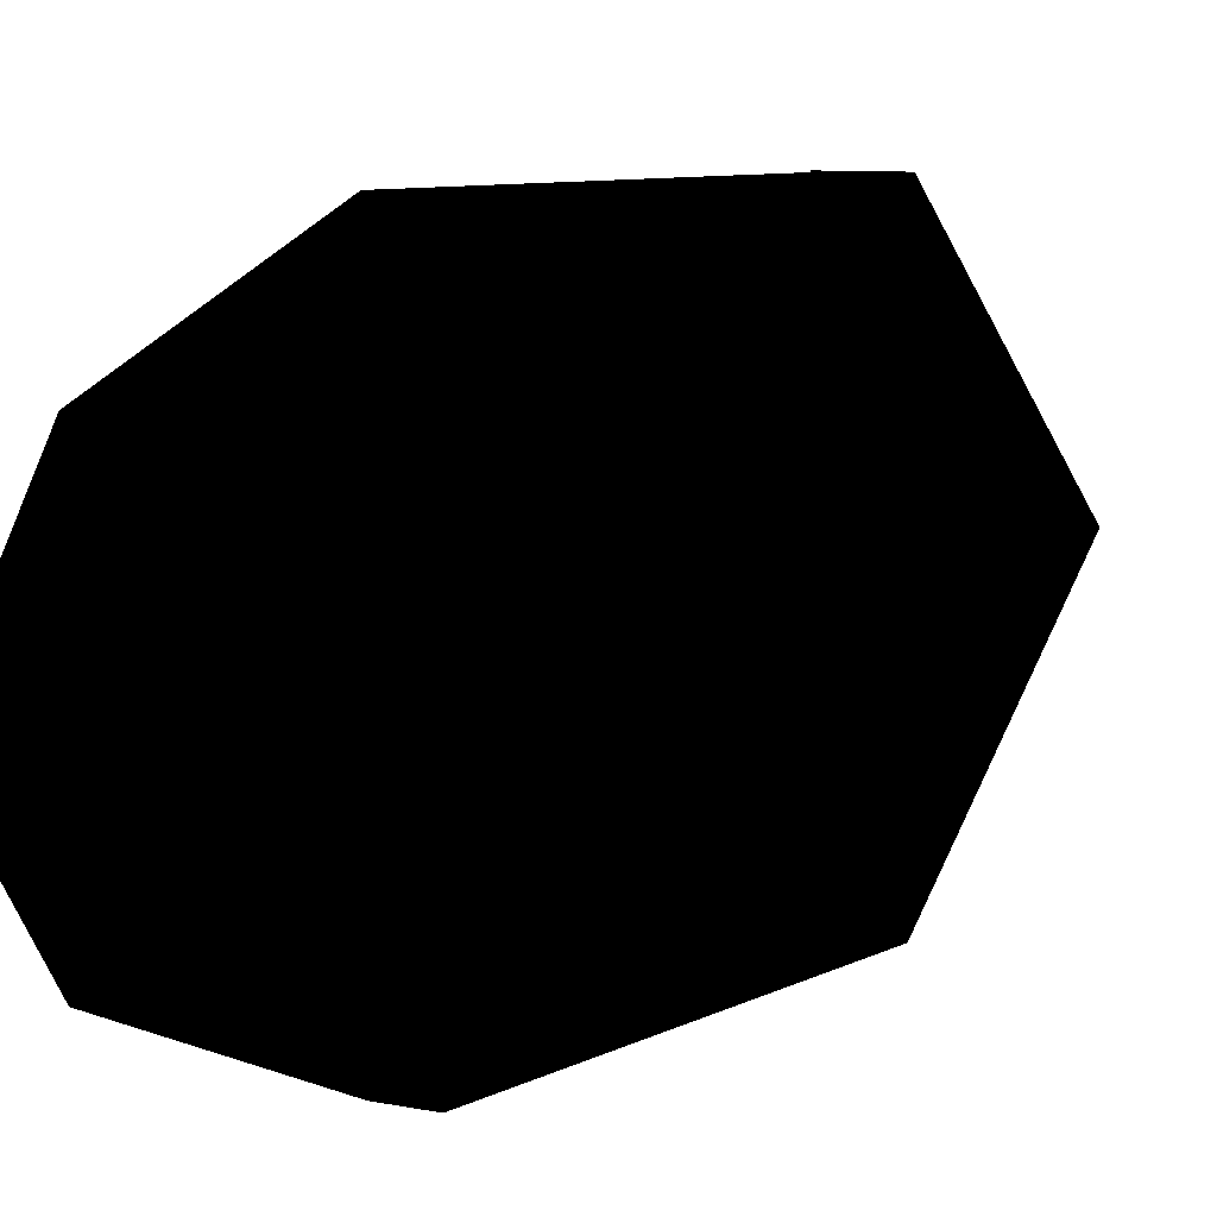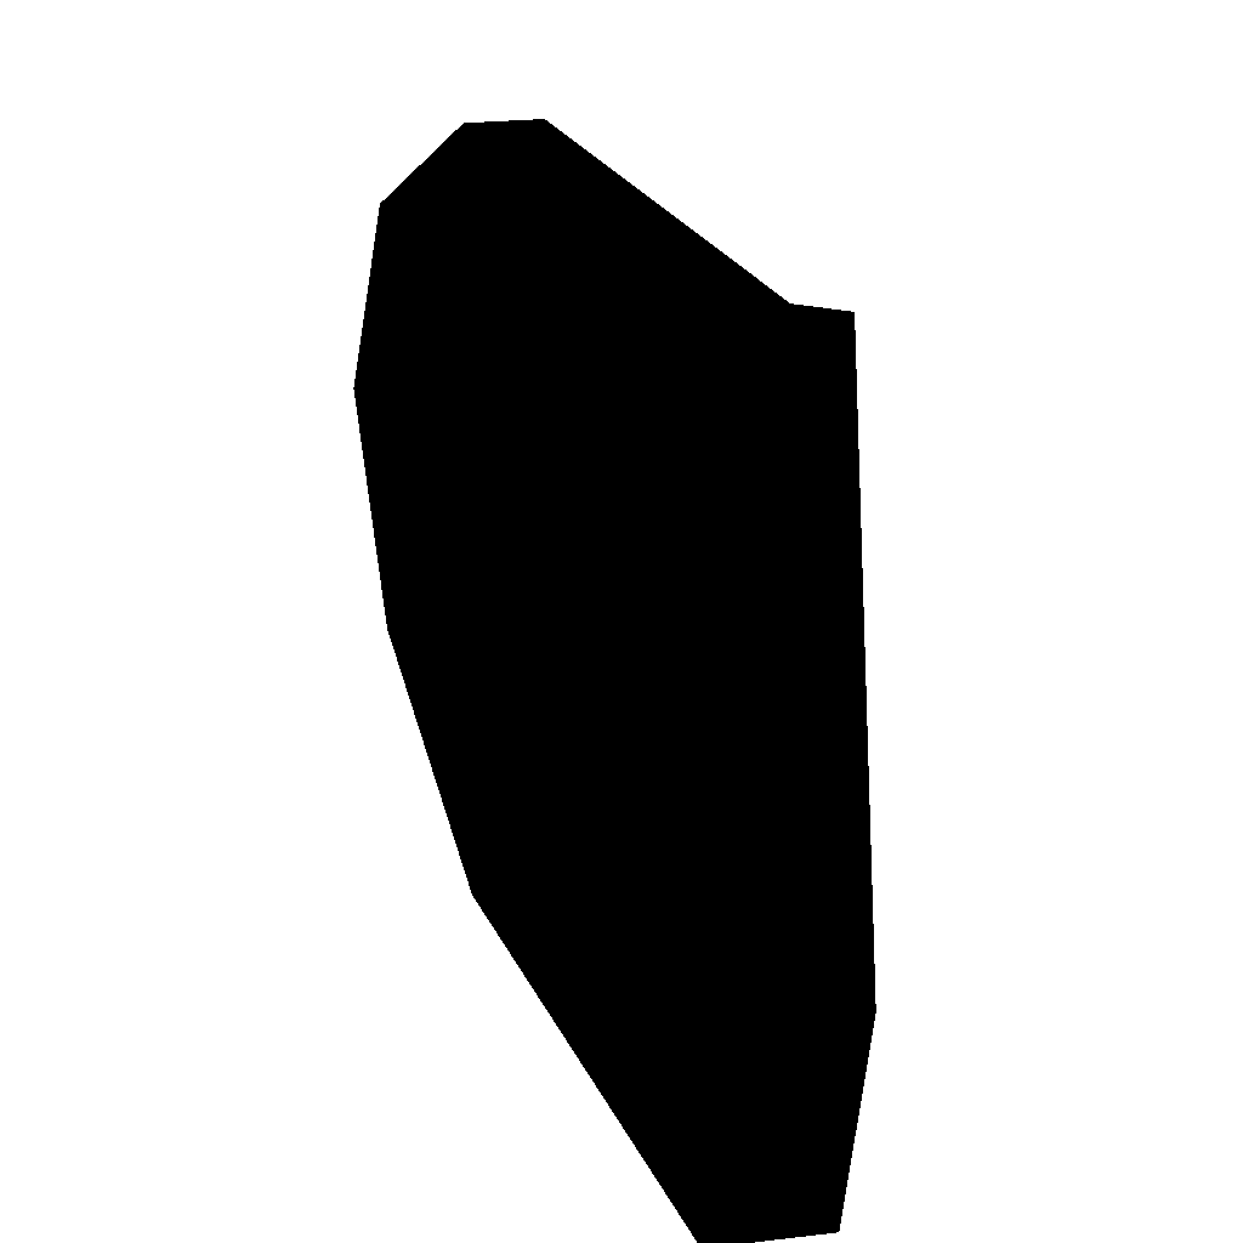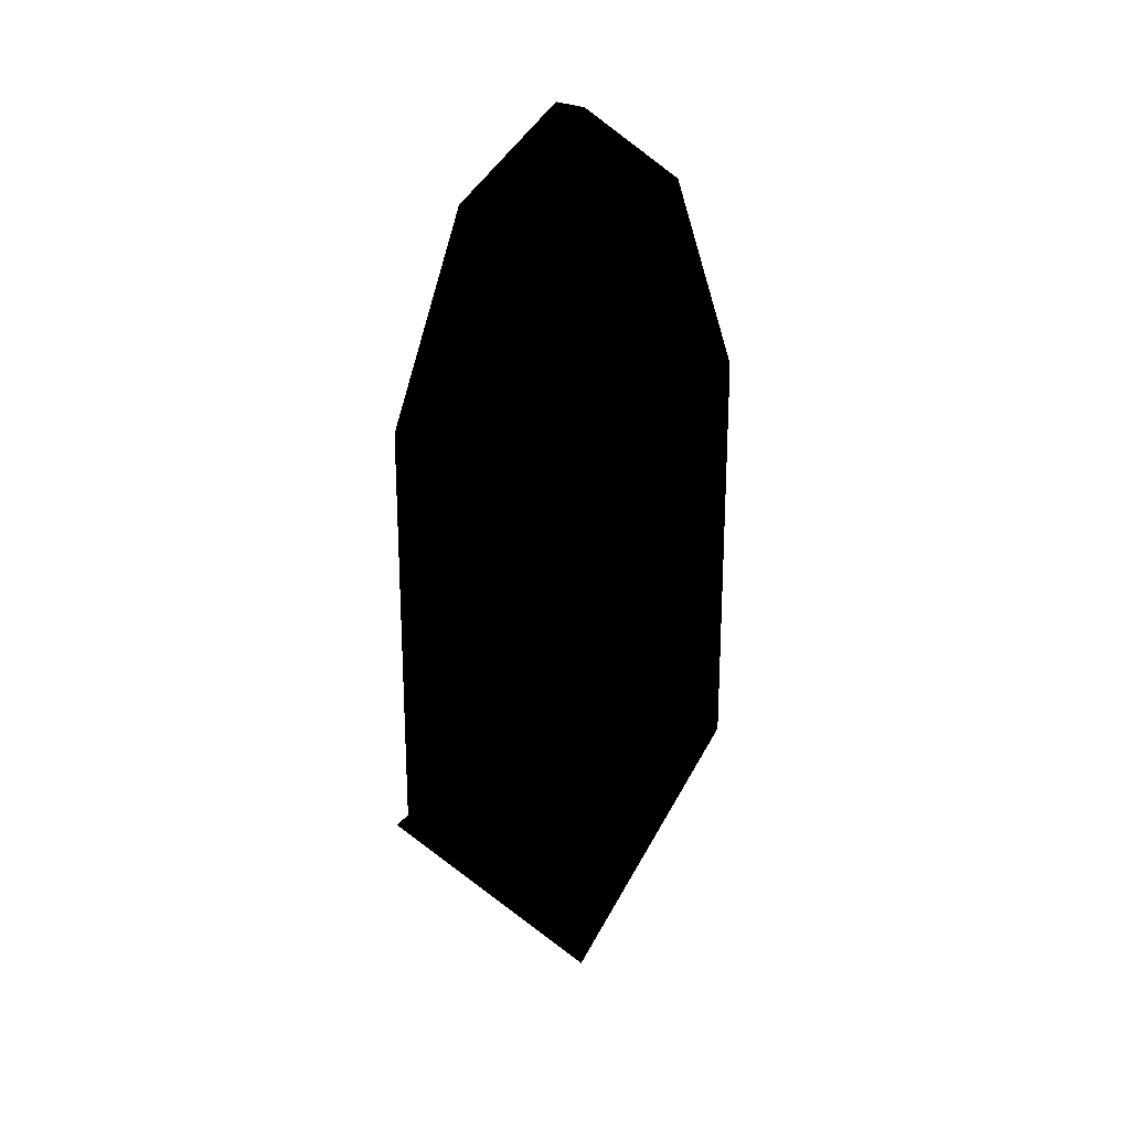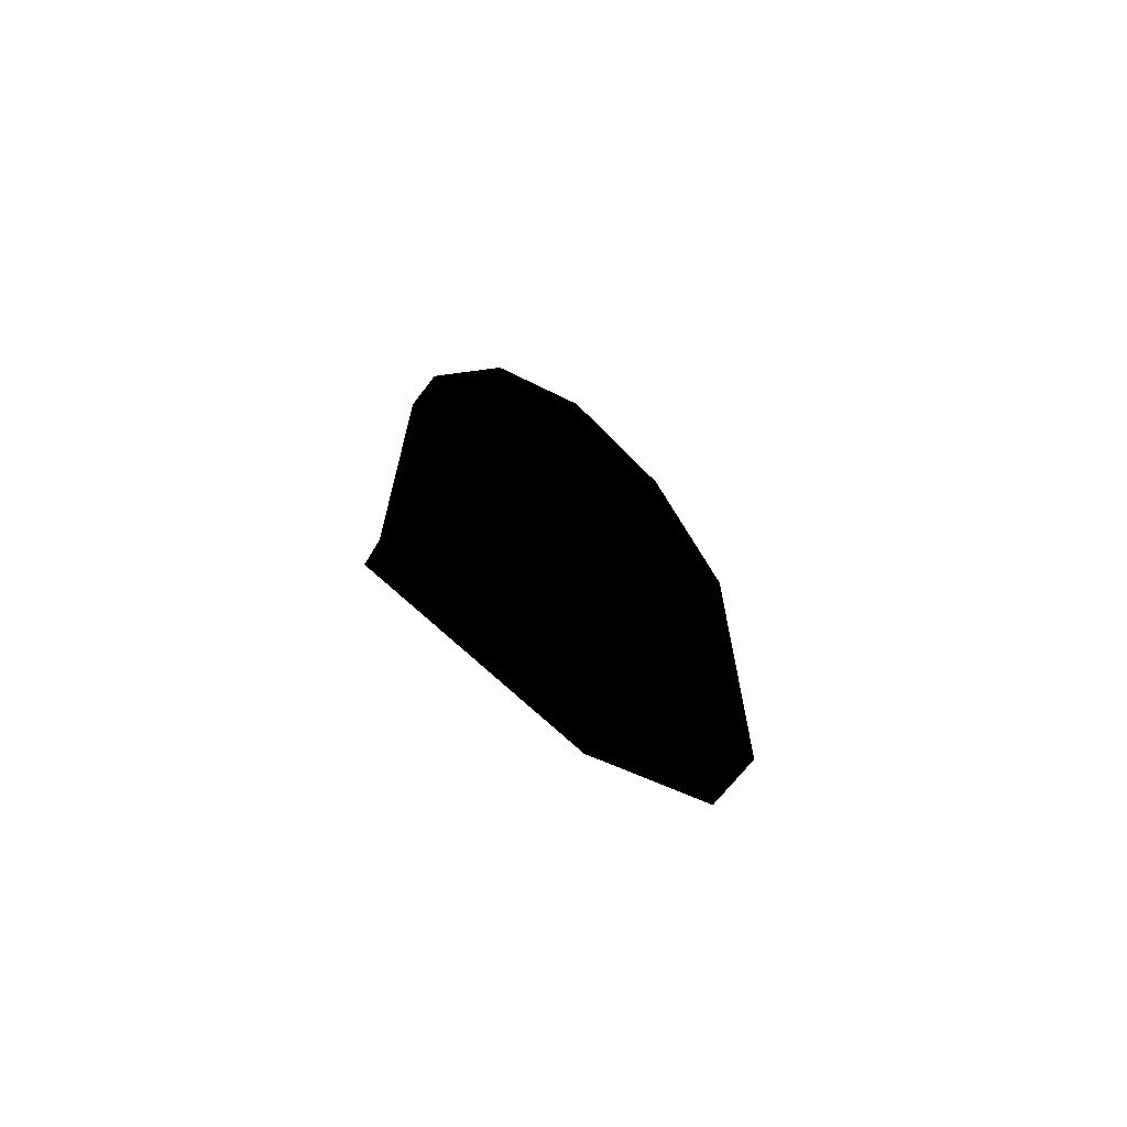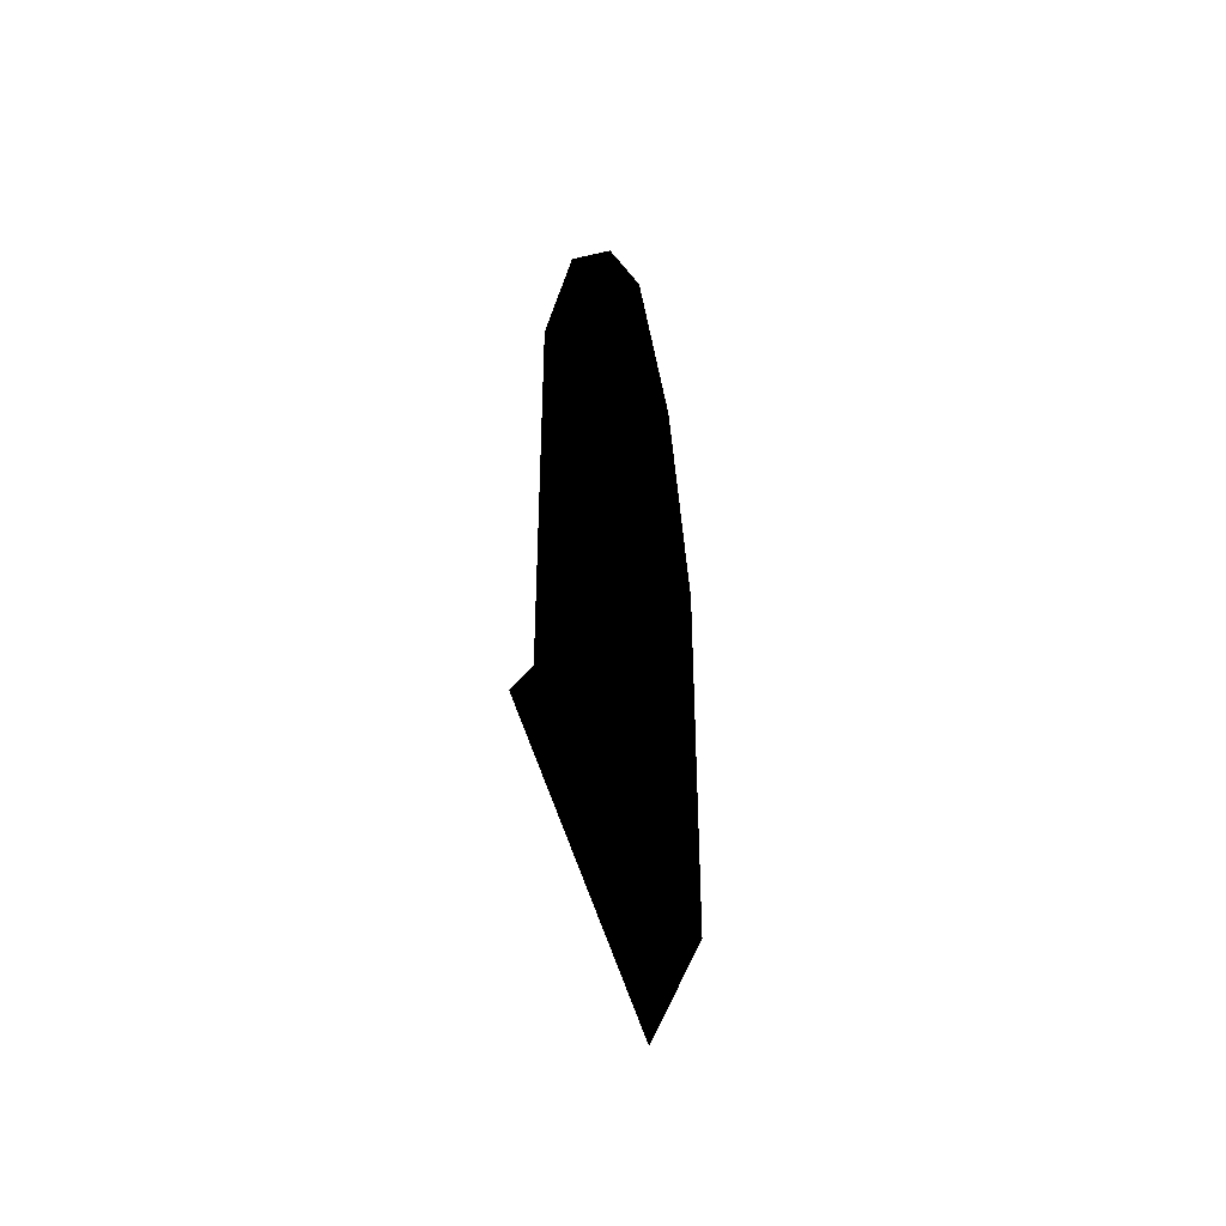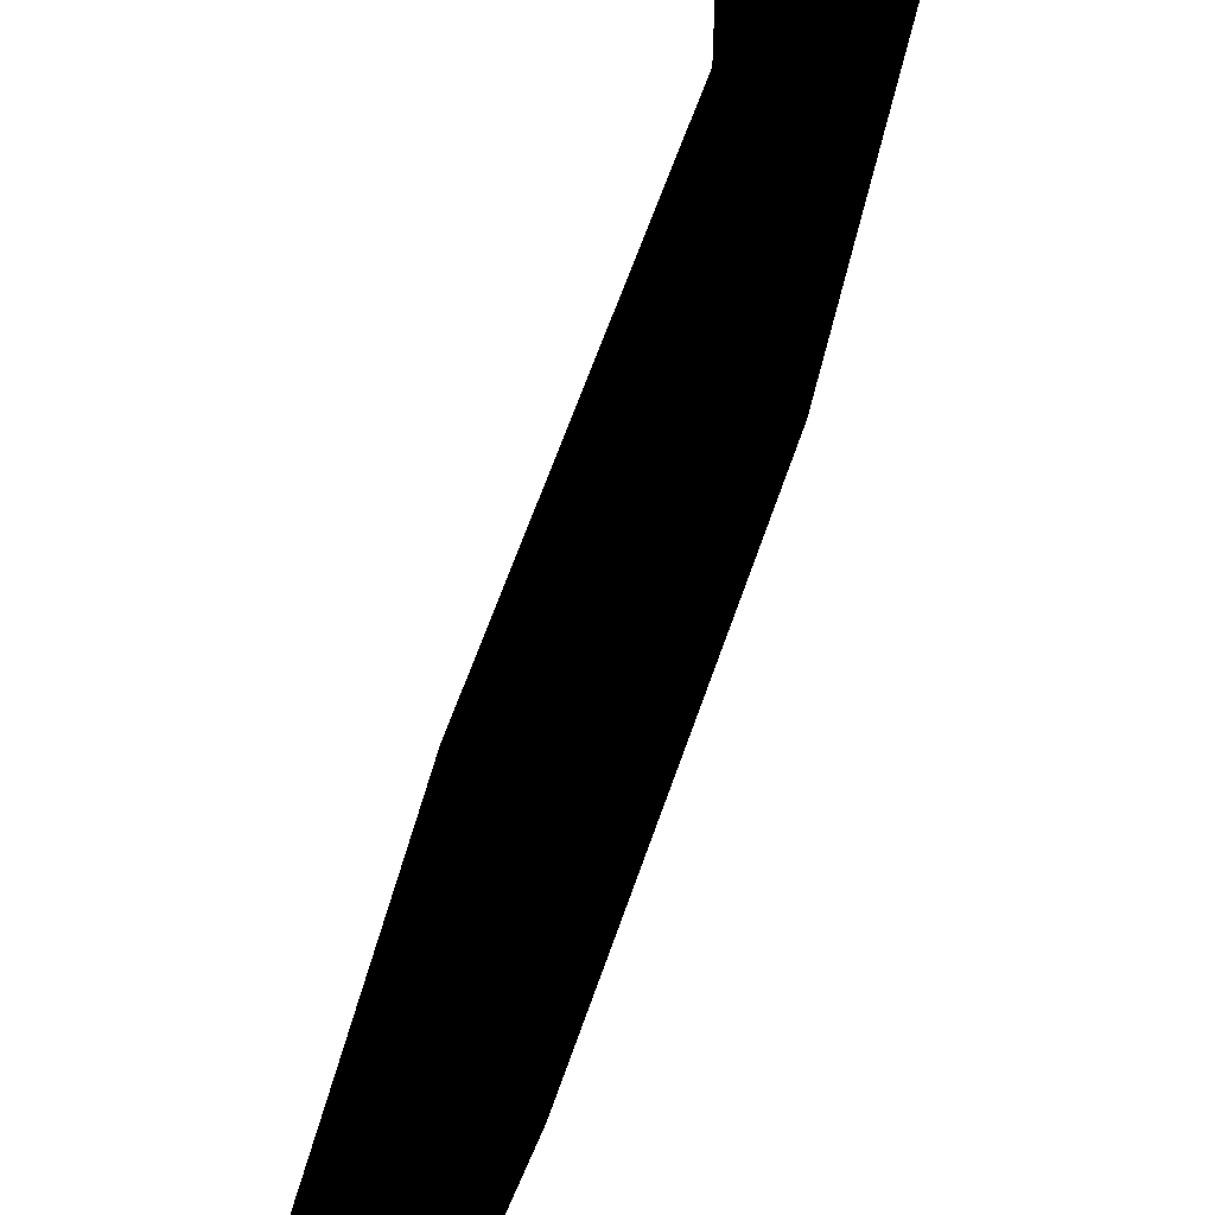
<metadata>
{"format":"obj","ext":"obj","renderer":"f3d","projection":"perspective","resolution":1024,"background":"white","views":[{"elev":7.3,"azim":-147.6,"up":"+Z"},{"elev":17.5,"azim":-15.0,"up":"+Z"},{"elev":22.4,"azim":-130.6,"up":"+Y"},{"elev":-67.9,"azim":-127.5,"up":"+Y"},{"elev":-41.2,"azim":-164.3,"up":"+Y"},{"elev":62.2,"azim":-161.1,"up":"+Z"}]}
</metadata>
<code>
o 2045
v -64 128 -15
v -64 128 16
v -64 80 16
v -64 80 -15
v -56 80 -34
v -56 128 -31
v -64 144 -23
v -64 144 24
v -56 128 32
v -56 80 35
v -52 76 40
v -52 76 -39
v -56 80 -39
v -56 128 -39
v -56 160 -31
v -64 160 -15
v -64 160 16
v -56 160 32
v -56 160 40
v -56 128 40
v -56 80 40
v -64 80 40
v -64 76 40
v -64 32 0
v -64 76 -39
v -64 80 -39
v -64 128 -39
v -64 160 -39
v -56 160 -39
v -56 200 -23
v -56 192 -15
v -64 184 0
v -56 192 16
v -56 200 24
v -64 160 40
v -64 128 40
v -56 216 0
v -56 208 0
v -64 216 0
v -64 200 24
v -64 200 -23
f 1 2 3
f 1 3 4
f 1 4 5
f 1 5 6
f 1 6 7
f 1 7 2
f 2 7 8
f 2 8 9
f 2 9 3
f 3 9 10
f 3 10 4
f 4 10 5
f 5 10 11
f 5 11 12
f 5 12 13
f 5 13 6
f 6 13 14
f 6 14 15
f 6 15 7
f 7 15 16
f 7 16 17
f 7 17 8
f 8 17 18
f 8 18 9
f 9 18 19
f 9 19 20
f 9 20 10
f 10 20 21
f 10 21 11
f 11 21 22
f 11 22 23
f 11 23 24
f 11 24 12
f 12 24 25
f 12 25 13
f 13 25 26
f 13 26 27
f 13 27 14
f 14 27 28
f 14 28 29
f 14 29 15
f 15 29 30
f 15 30 31
f 15 31 16
f 16 31 32
f 16 32 17
f 17 32 33
f 17 33 18
f 18 33 19
f 19 33 34
f 19 34 35
f 19 35 36
f 19 36 20
f 20 36 22
f 20 22 21
f 31 30 37
f 31 37 38
f 31 38 32
f 32 38 33
f 33 38 34
f 34 38 37
f 34 37 39
f 34 39 40
f 34 40 35
f 37 30 41
f 37 41 39
f 41 30 29
f 41 29 28

</code>
